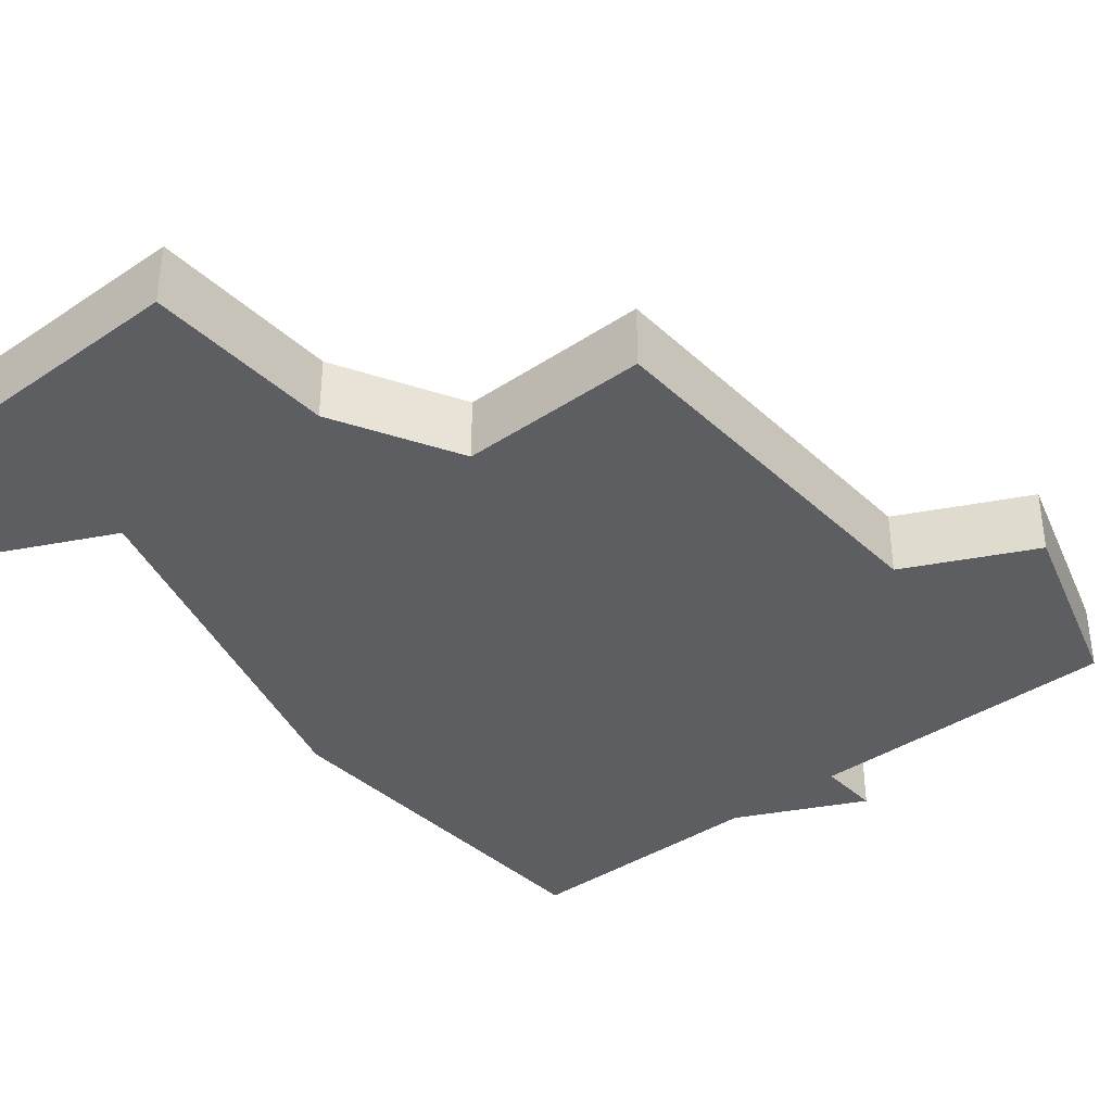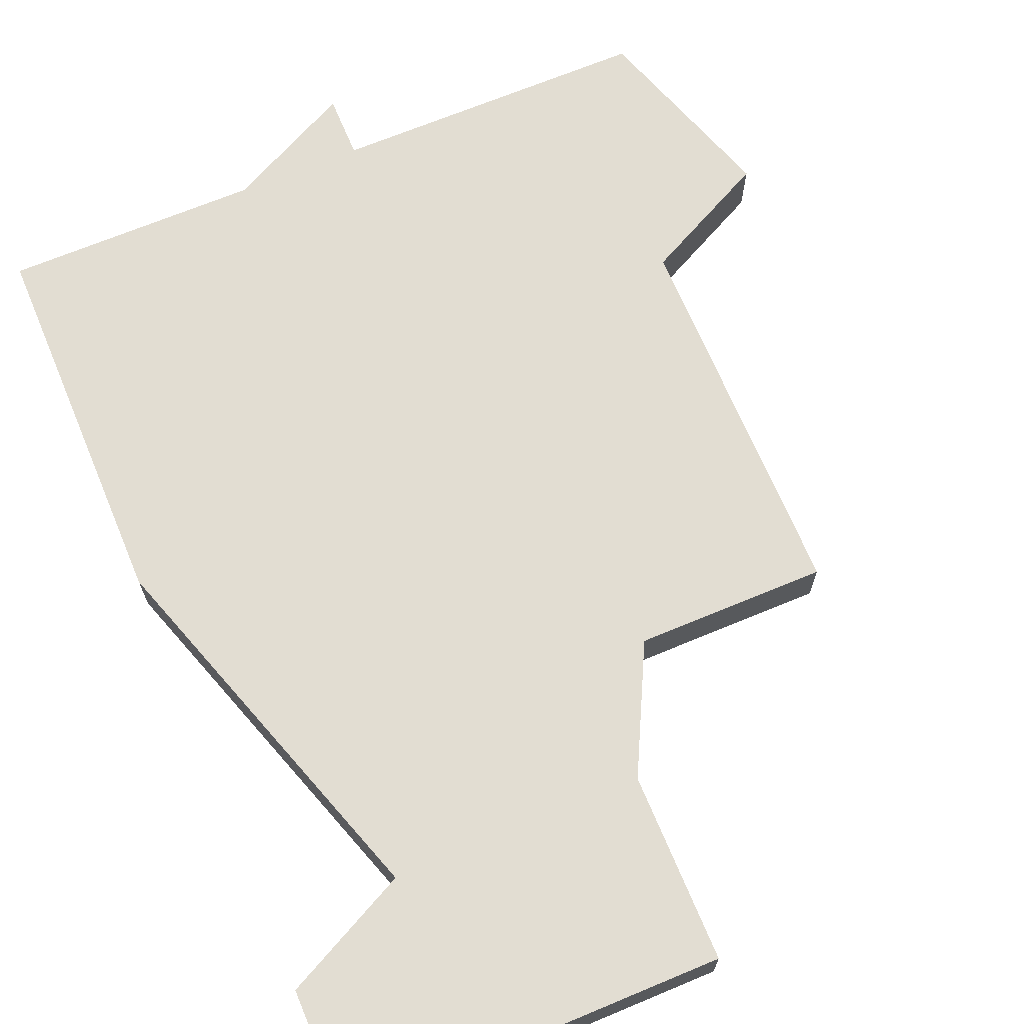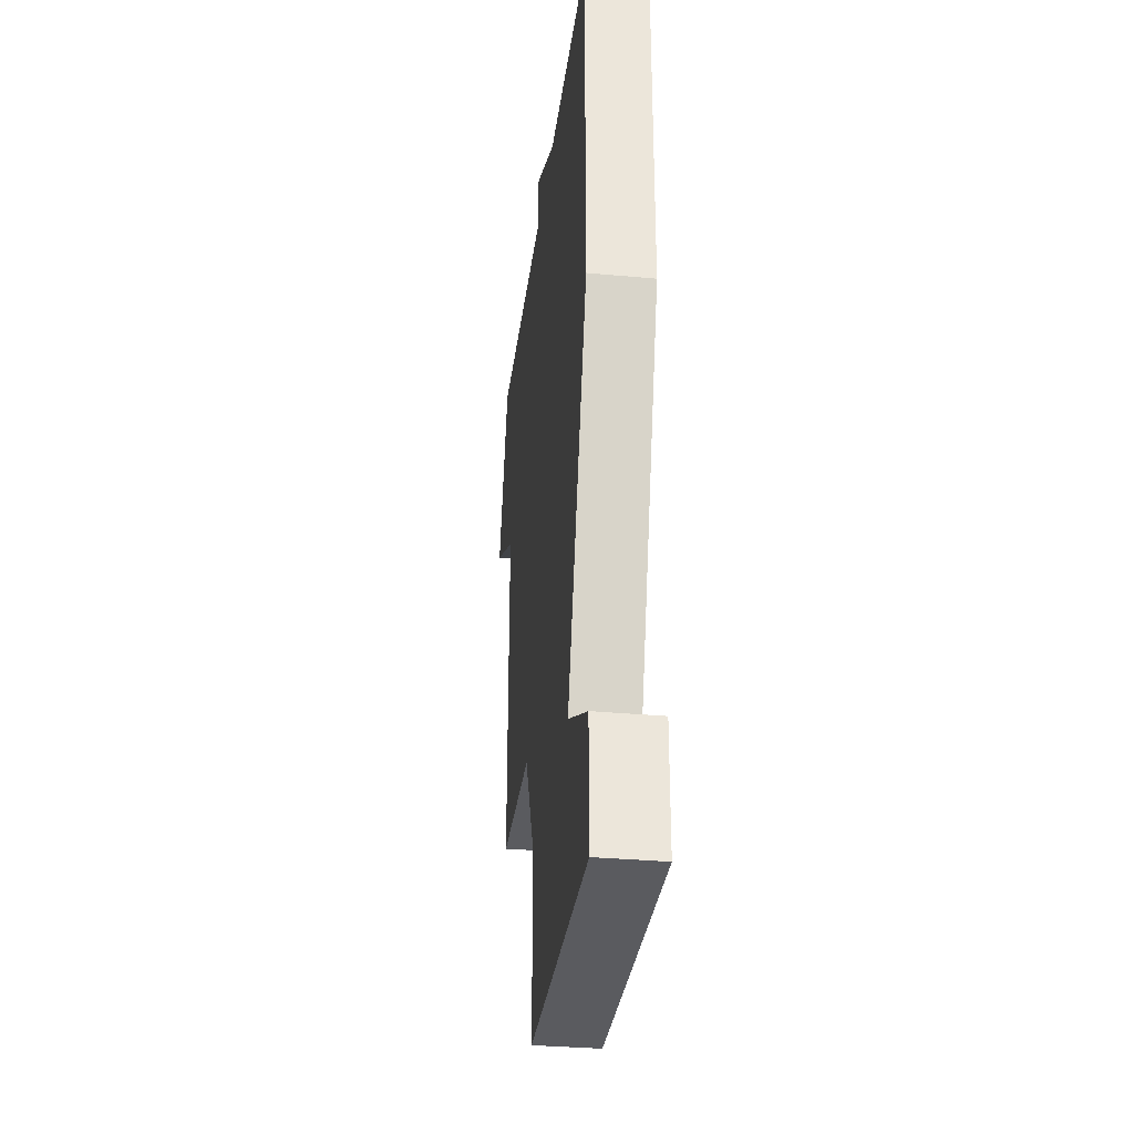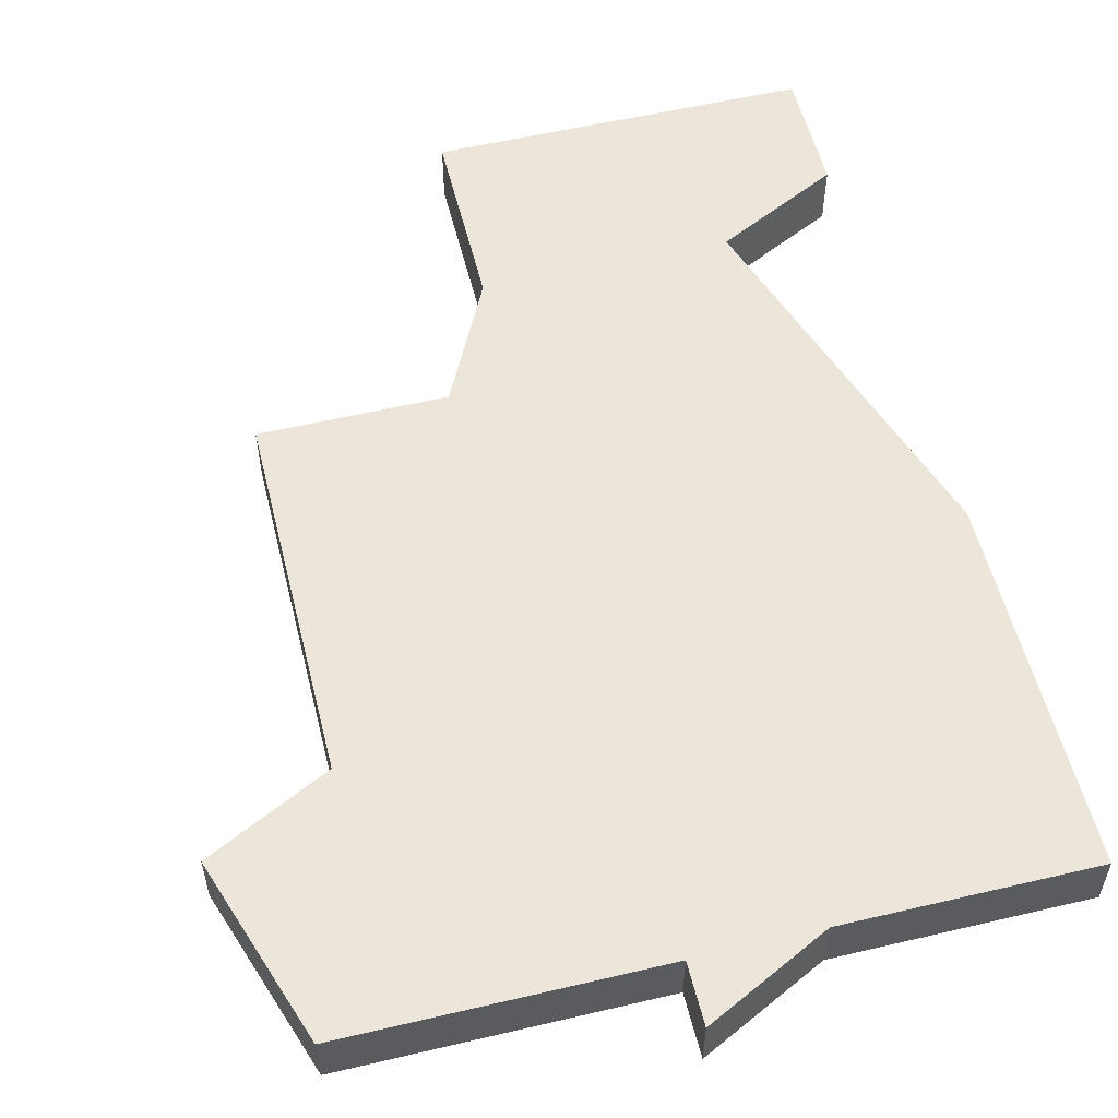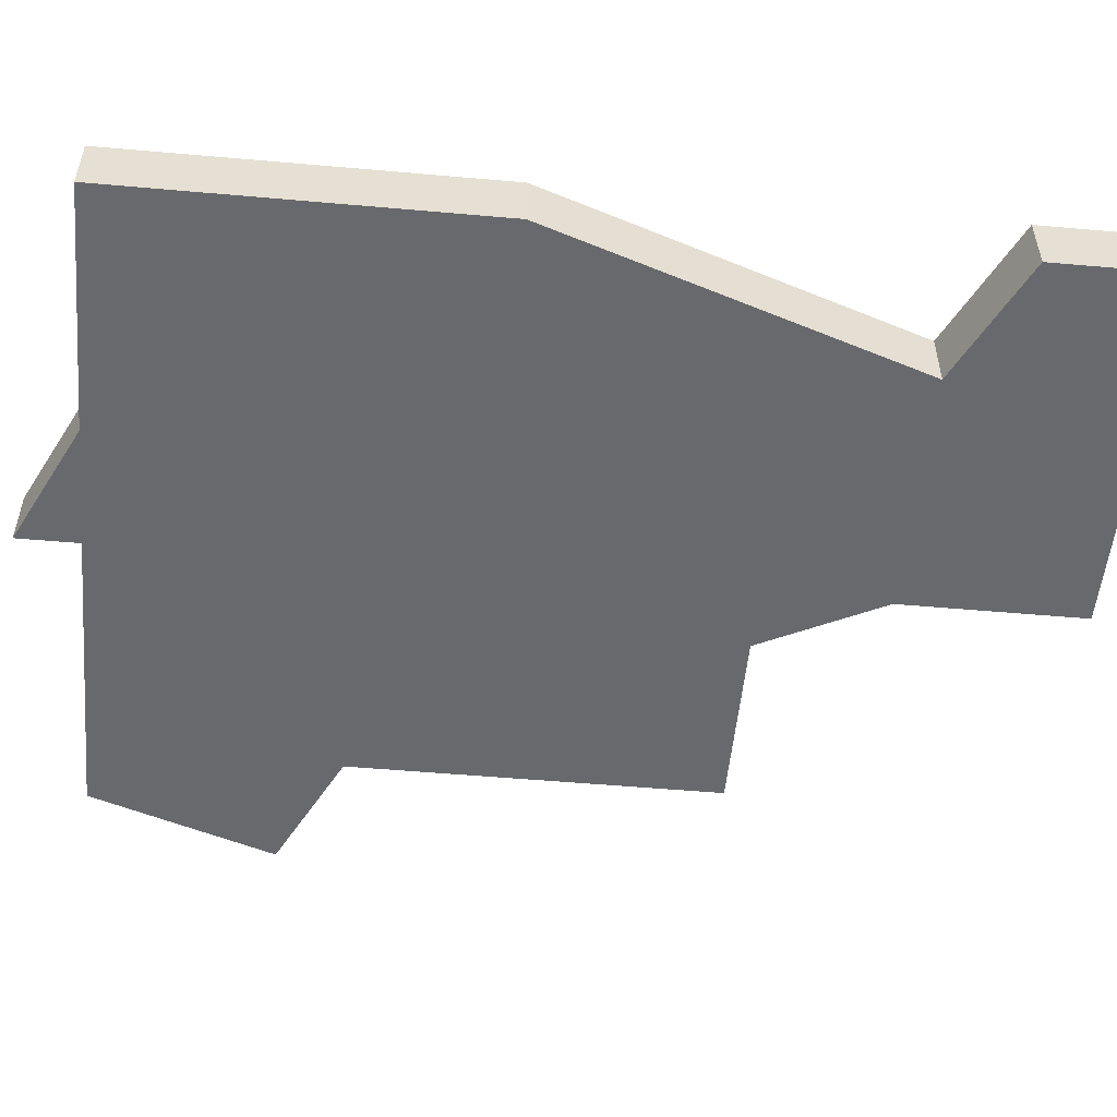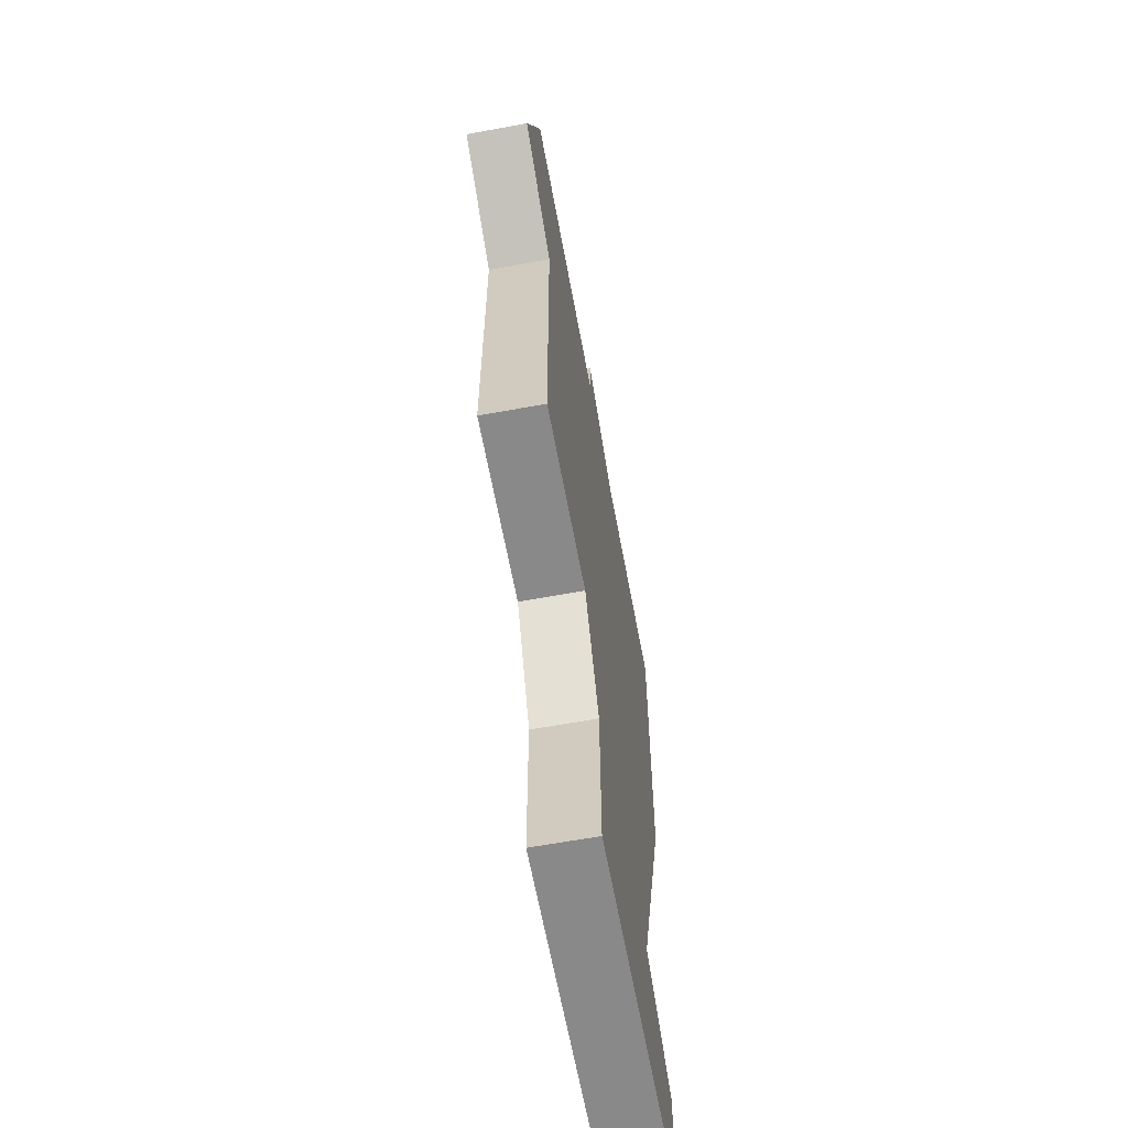
<metadata>
{"format":"obj","ext":"obj","renderer":"f3d","projection":"perspective","resolution":1024,"background":"white","views":[{"elev":-37.5,"azim":40.5,"up":"+Z"},{"elev":68.2,"azim":-22.7,"up":"+Z"},{"elev":-32.8,"azim":-97.3,"up":"+Y"},{"elev":55.6,"azim":166.1,"up":"+Z"},{"elev":-52.8,"azim":-95.4,"up":"+Z"},{"elev":-63.3,"azim":100.5,"up":"+Y"}]}
</metadata>
<code>
v 2963 -604 0
v 2963 -604 1
v 2963 -617 0
v 2963 -617 1
v 2963 -610 0
v 2963 -610 1
v 2963 -619 0
v 2963 -619 1
v 2970 -614 0
v 2970 -614 1
v 2969 -603 0
v 2969 -603 1
v 2969 -604 0
v 2969 -604 1
v 2969 -616 0
v 2969 -616 1
v 2969 -619 0
v 2969 -619 1
v 2967 -604 0
v 2967 -604 1
v 2975 -607 0
v 2975 -607 1
v 2974 -604 0
v 2974 -604 1
v 2965 -616 0
v 2965 -616 1
v 2973 -614 0
v 2973 -614 1
v 2973 -608 0
v 2973 -608 1
f 25 7 3
f 17 7 25
f 19 5 1
f 19 29 5
f 5 9 25
f 15 17 25
f 9 5 29
f 9 29 27
f 19 13 29
f 19 11 13
f 29 13 23
f 23 21 29
f 15 25 9
f 4 8 26
f 26 8 18
f 2 6 20
f 6 30 20
f 26 10 6
f 26 18 16
f 30 6 10
f 28 30 10
f 30 14 20
f 14 12 20
f 24 14 30
f 30 22 24
f 10 26 16
f 14 24 13
f 13 24 23
f 12 14 11
f 11 14 13
f 20 12 19
f 19 12 11
f 2 20 1
f 1 20 19
f 6 2 5
f 5 2 1
f 26 6 25
f 25 6 5
f 4 26 3
f 3 26 25
f 8 4 7
f 7 4 3
f 18 8 17
f 17 8 7
f 16 18 15
f 15 18 17
f 10 16 9
f 9 16 15
f 28 10 27
f 27 10 9
f 30 28 29
f 29 28 27
f 24 22 23
f 23 22 21
f 22 30 21
f 21 30 29

</code>
